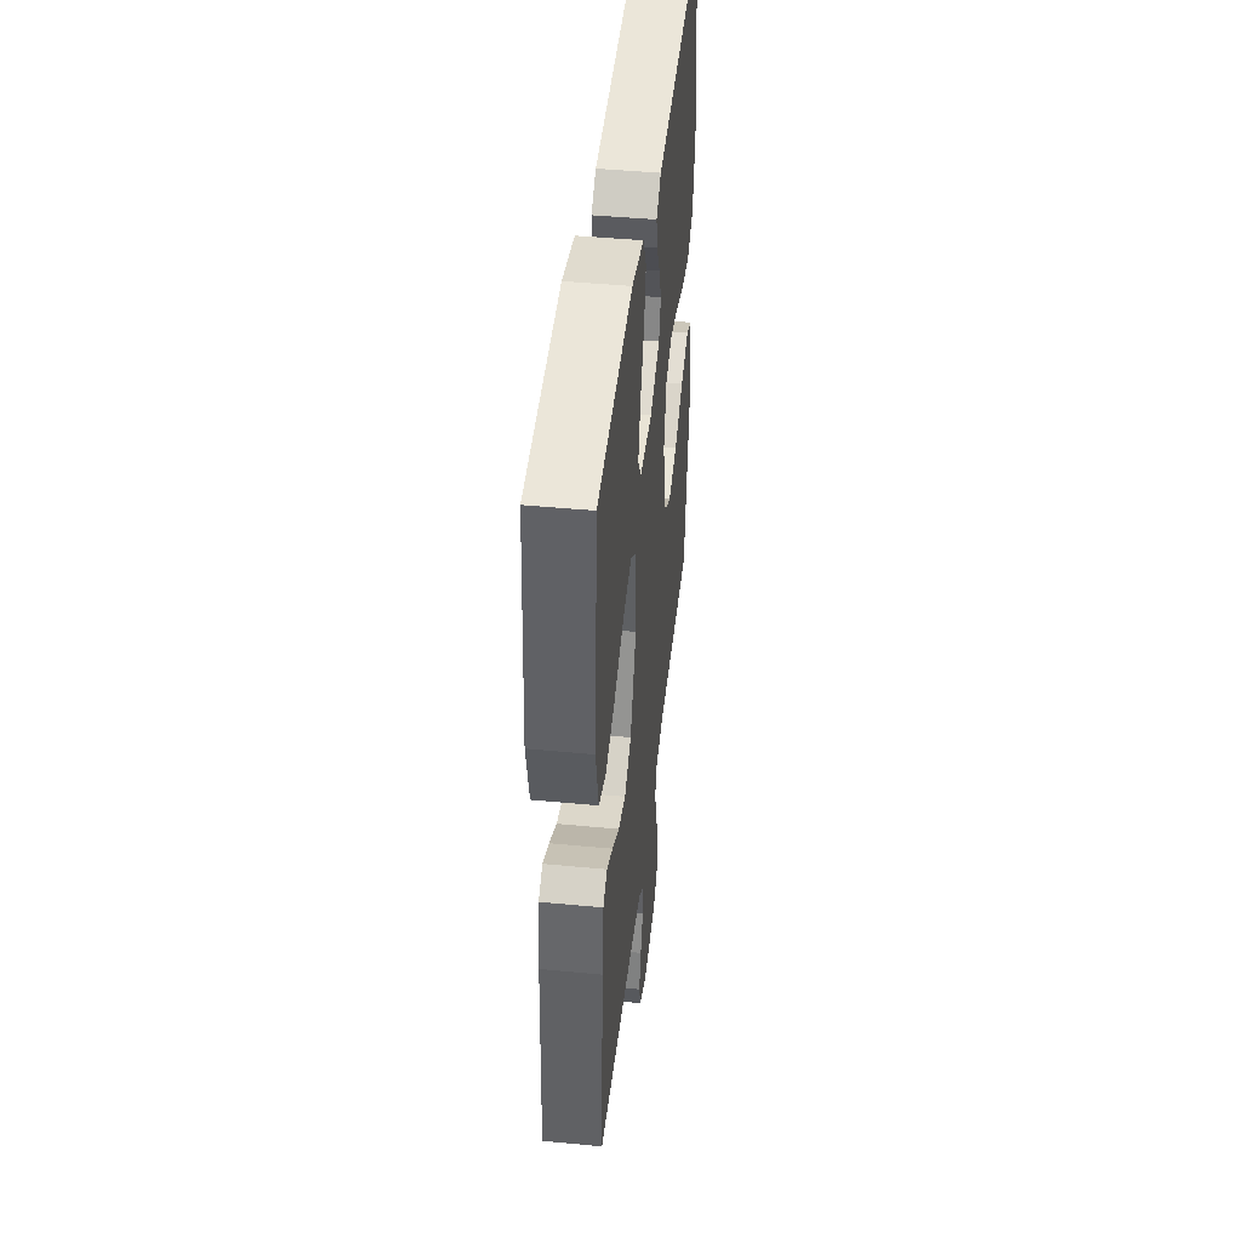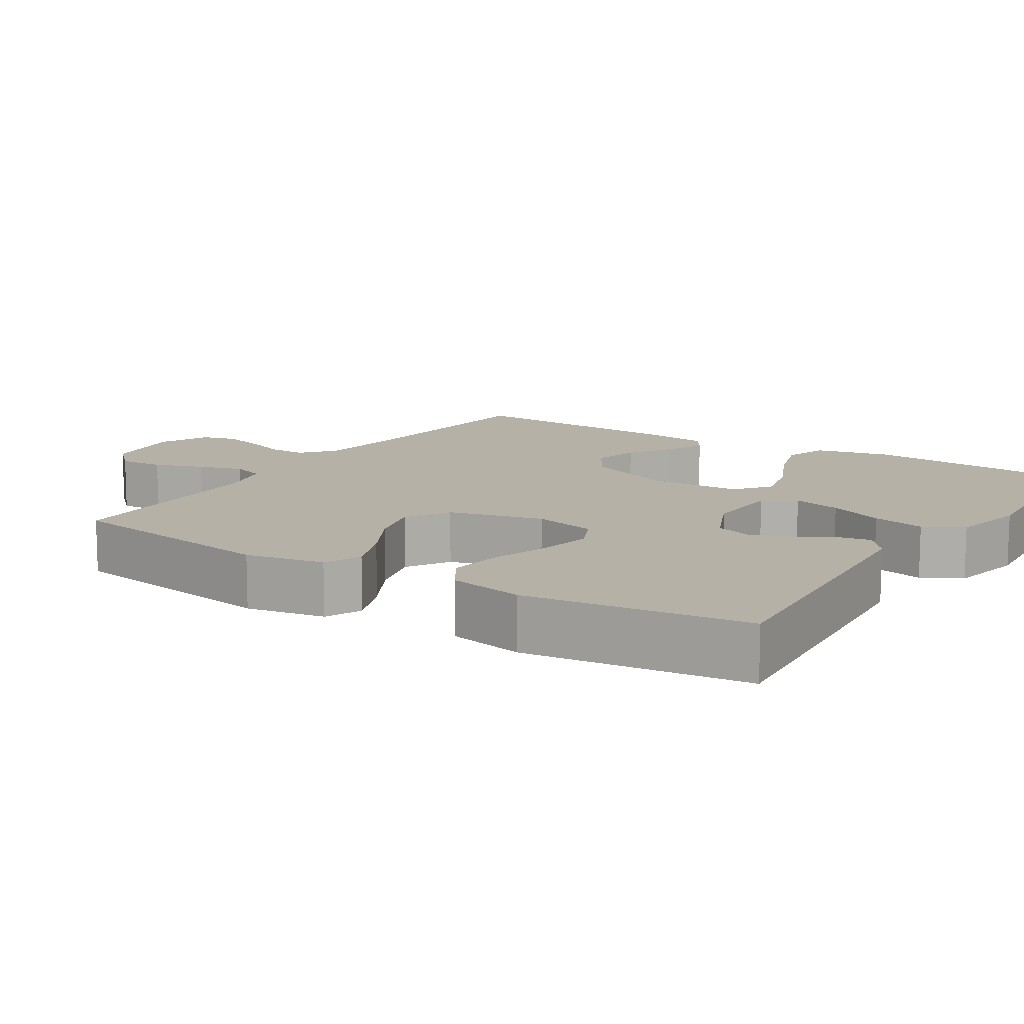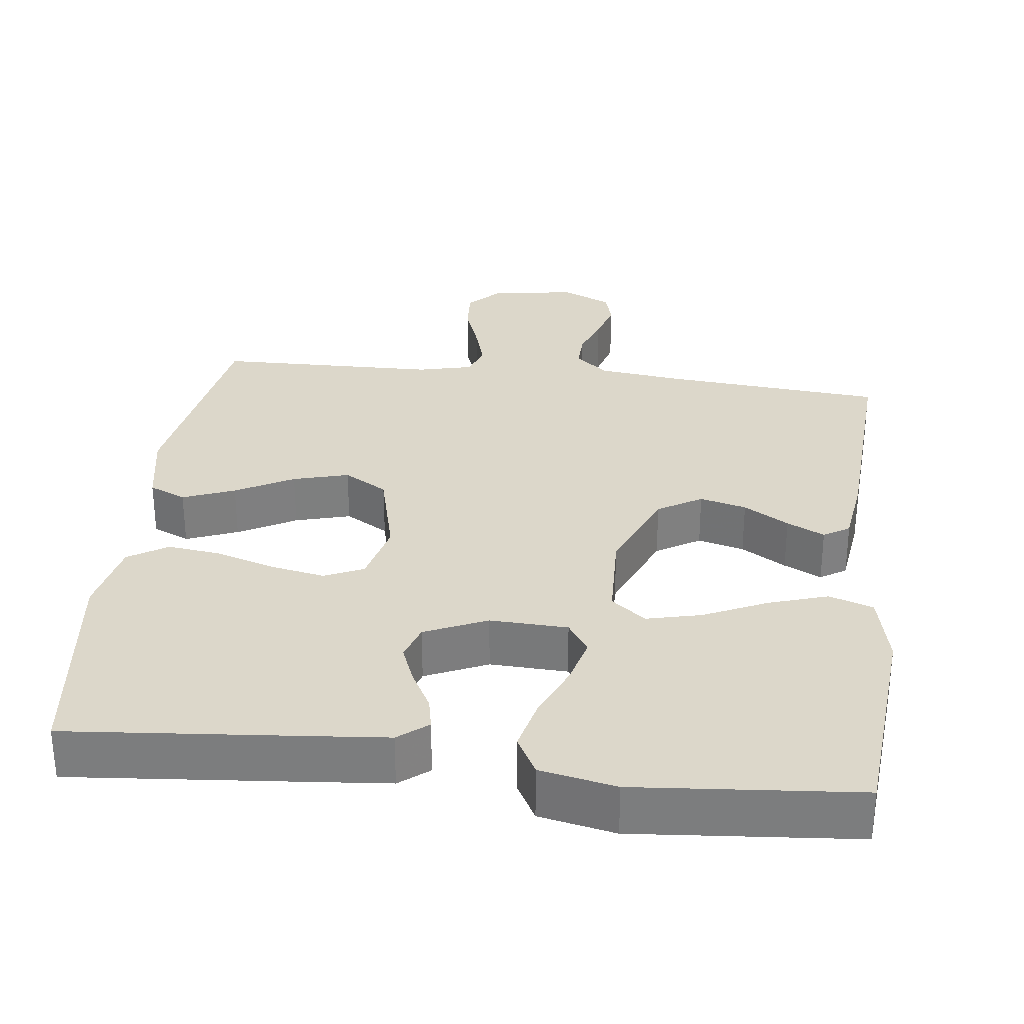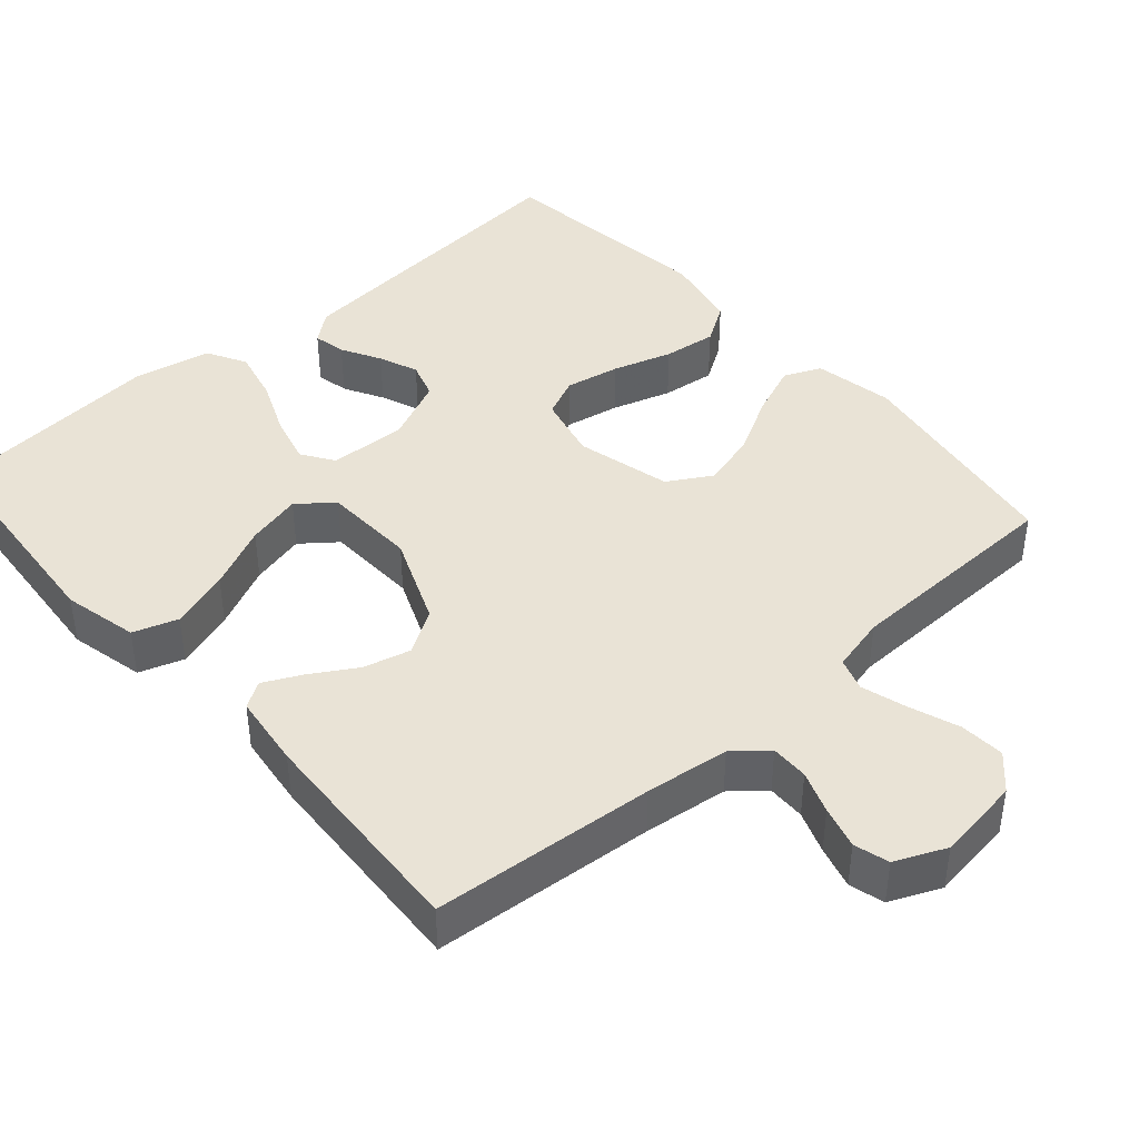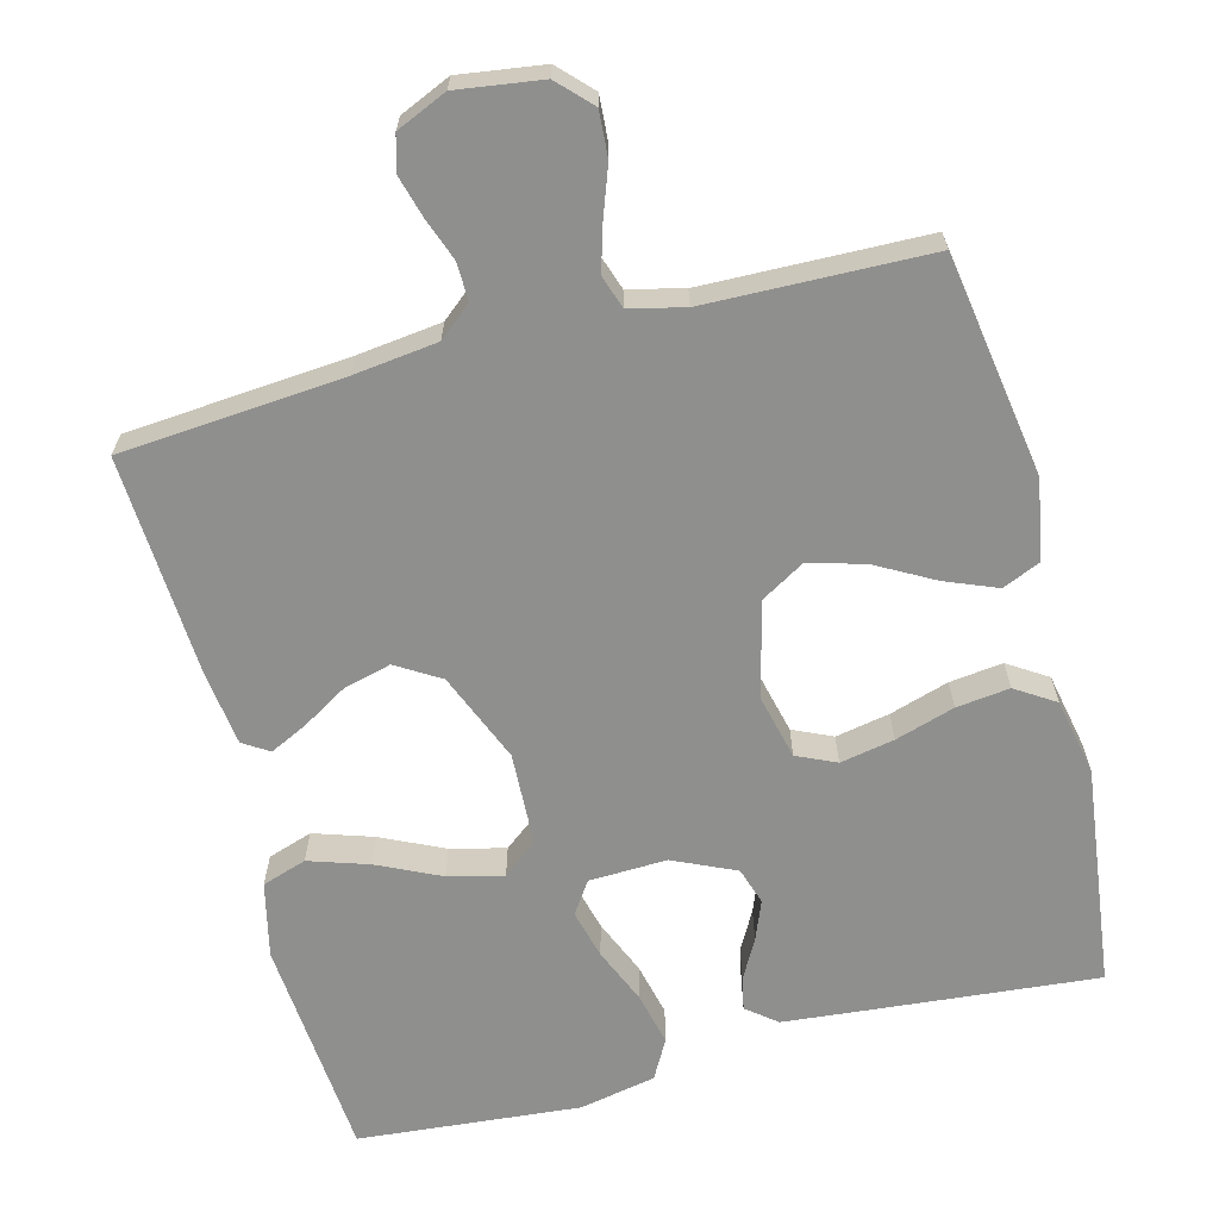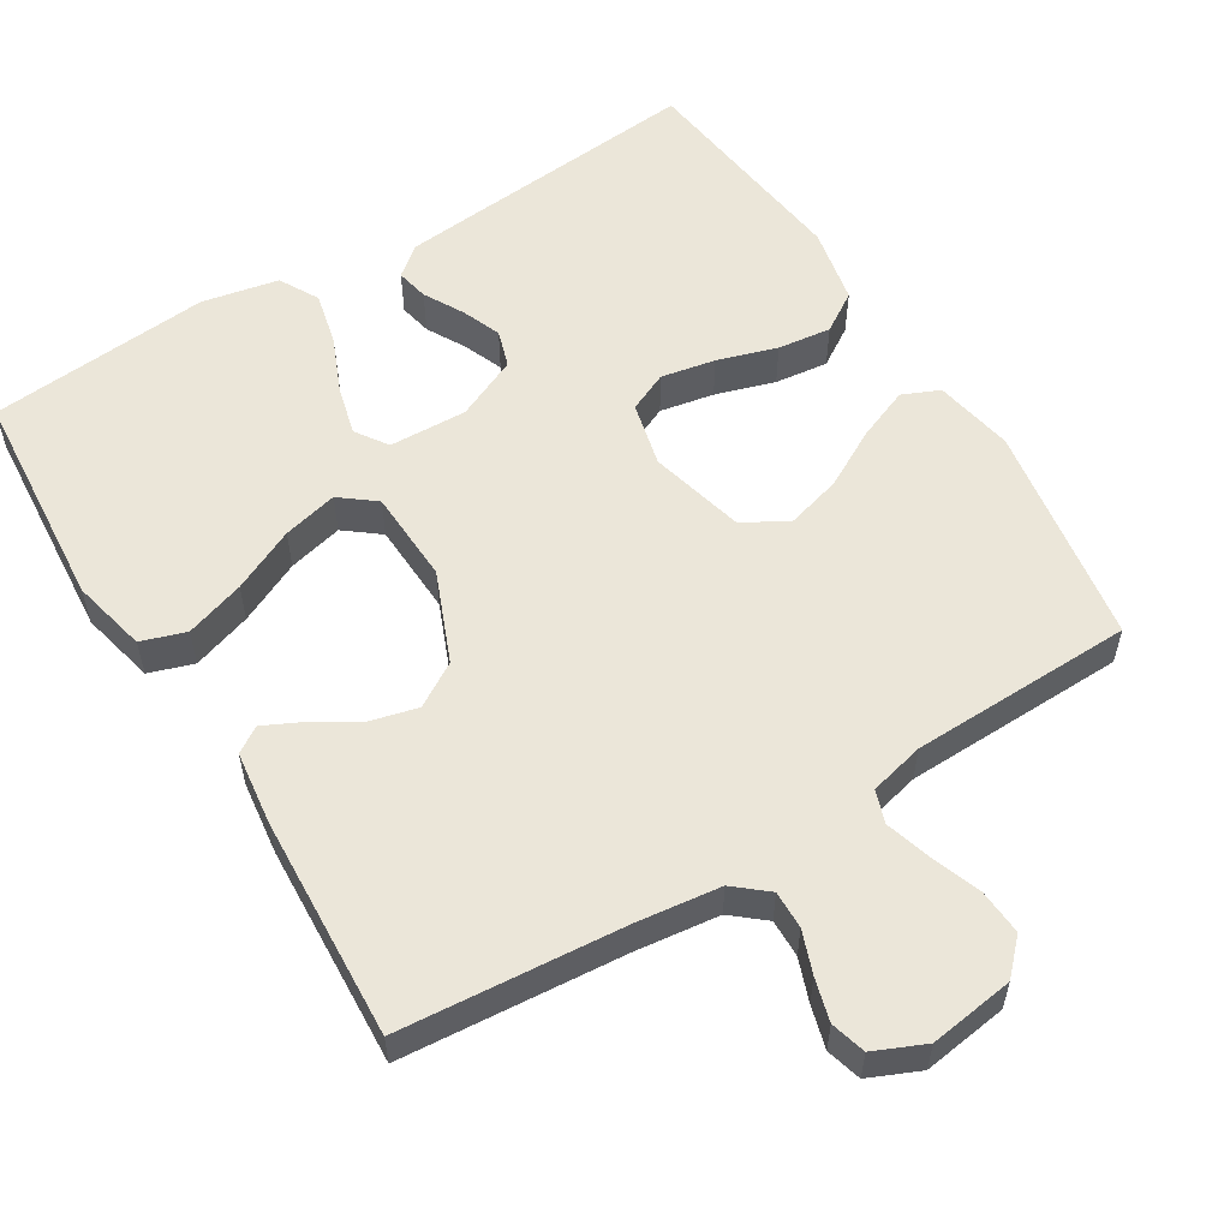
<metadata>
{"format":"obj","ext":"obj","renderer":"f3d","projection":"perspective","resolution":1024,"background":"white","views":[{"elev":44.6,"azim":96.4,"up":"+Z"},{"elev":12.1,"azim":-57.2,"up":"+Y"},{"elev":30.8,"azim":7.0,"up":"+Y"},{"elev":42.2,"azim":138.6,"up":"+Y"},{"elev":-65.2,"azim":-165.5,"up":"+Y"},{"elev":56.4,"azim":148.3,"up":"+Y"}]}
</metadata>
<code>
v 0.5 0.07 0.5
v 0.525 0.07 0.2
v 0.502 0.07 0.099
v 0.442 0.07 0.079
v 0.362 0.07 0.105
v 0.277 0.07 0.145
v 0.203 0.07 0.163
v 0.156 0.07 0.126
v 0.151 0.07 0
v 0.201 0.07 -0.121
v 0.26 0.07 -0.157
v 0.323 0.07 -0.141
v 0.384 0.07 -0.104
v 0.435 0.07 -0.079
v 0.47 0.07 -0.101
v 0.483 0.07 -0.2
v 0.5 0.07 -0.5
v 0.2 0.07 -0.525
v 0.087 0.07 -0.539
v 0.043 0.07 -0.576
v 0.044 0.07 -0.627
v 0.065 0.07 -0.684
v 0.081 0.07 -0.741
v 0.068 0.07 -0.788
v 0 0.07 -0.818
v -0.114 0.07 -0.802
v -0.157 0.07 -0.758
v -0.153 0.07 -0.697
v -0.129 0.07 -0.63
v -0.111 0.07 -0.569
v -0.126 0.07 -0.525
v -0.2 0.07 -0.507
v -0.5 0.07 -0.5
v -0.548 0.07 -0.2
v -0.528 0.07 -0.093
v -0.478 0.07 -0.071
v -0.408 0.07 -0.099
v -0.33 0.07 -0.142
v -0.255 0.07 -0.163
v -0.196 0.07 -0.128
v -0.164 0.07 0
v -0.185 0.07 0.087
v -0.238 0.07 0.111
v -0.311 0.07 0.097
v -0.391 0.07 0.072
v -0.463 0.07 0.063
v -0.516 0.07 0.097
v -0.537 0.07 0.2
v -0.5 0.07 0.5
v -0.2 0.07 0.473
v -0.081 0.07 0.462
v -0.041 0.07 0.43
v -0.05 0.07 0.386
v -0.079 0.07 0.333
v -0.1 0.07 0.28
v -0.084 0.07 0.23
v 0 0.07 0.192
v 0.105 0.07 0.196
v 0.134 0.07 0.239
v 0.117 0.07 0.305
v 0.085 0.07 0.38
v 0.068 0.07 0.452
v 0.097 0.07 0.505
v 0.2 0.07 0.526
v 0.5 0 0.5
v 0.525 0 0.2
v 0.502 0 0.099
v 0.442 0 0.079
v 0.362 0 0.105
v 0.277 0 0.145
v 0.203 0 0.163
v 0.156 0 0.126
v 0.151 0 0
v 0.201 0 -0.121
v 0.26 0 -0.157
v 0.323 0 -0.141
v 0.384 0 -0.104
v 0.435 0 -0.079
v 0.47 0 -0.101
v 0.483 0 -0.2
v 0.5 0 -0.5
v 0.2 0 -0.525
v 0.087 0 -0.539
v 0.043 0 -0.576
v 0.044 0 -0.627
v 0.065 0 -0.684
v 0.081 0 -0.741
v 0.068 0 -0.788
v 0 0 -0.818
v -0.114 0 -0.802
v -0.157 0 -0.758
v -0.153 0 -0.697
v -0.129 0 -0.63
v -0.111 0 -0.569
v -0.126 0 -0.525
v -0.2 0 -0.507
v -0.5 0 -0.5
v -0.548 0 -0.2
v -0.528 0 -0.093
v -0.478 0 -0.071
v -0.408 0 -0.099
v -0.33 0 -0.142
v -0.255 0 -0.163
v -0.196 0 -0.128
v -0.164 0 0
v -0.185 0 0.087
v -0.238 0 0.111
v -0.311 0 0.097
v -0.391 0 0.072
v -0.463 0 0.063
v -0.516 0 0.097
v -0.537 0 0.2
v -0.5 0 0.5
v -0.2 0 0.473
v -0.081 0 0.462
v -0.041 0 0.43
v -0.05 0 0.386
v -0.079 0 0.333
v -0.1 0 0.28
v -0.084 0 0.23
v 0 0 0.192
v 0.105 0 0.196
v 0.134 0 0.239
v 0.117 0 0.305
v 0.085 0 0.38
v 0.068 0 0.452
v 0.097 0 0.505
v 0.2 0 0.526
f 4 5 6
f 3 4 6
f 2 3 6
f 1 2 6
f 64 1 6
f 63 64 6
f 62 63 6
f 61 62 6
f 60 61 6
f 59 60 6 7
f 58 59 7 8
f 57 58 8 9
f 56 57 9 10
f 52 53 54
f 51 52 54
f 50 51 54
f 49 50 54
f 48 49 54
f 47 48 54
f 46 47 54
f 45 46 54
f 44 45 54
f 43 44 54 55
f 42 43 55 56
f 36 37 38
f 35 36 38
f 34 35 38
f 33 34 38
f 32 33 38
f 31 32 38 39
f 27 28 29
f 26 27 29
f 25 26 29
f 24 25 29
f 23 24 29
f 22 23 29
f 21 22 29
f 20 21 29 30
f 19 20 30 31
f 16 17 18
f 15 16 18
f 14 15 18
f 13 14 18
f 12 13 18
f 18 19 31
f 12 18 31
f 11 12 31
f 41 42 56 10
f 31 39 40
f 11 31 40
f 10 11 40
f 10 40 41
f 70 69 68
f 70 68 67
f 70 67 66
f 70 66 65
f 70 65 128
f 70 128 127
f 70 127 126
f 70 126 125
f 70 125 124
f 71 70 124 123
f 72 71 123 122
f 73 72 122 121
f 74 73 121 120
f 118 117 116
f 118 116 115
f 118 115 114
f 118 114 113
f 118 113 112
f 118 112 111
f 118 111 110
f 118 110 109
f 118 109 108
f 119 118 108 107
f 120 119 107 106
f 102 101 100
f 102 100 99
f 102 99 98
f 102 98 97
f 102 97 96
f 103 102 96 95
f 93 92 91
f 93 91 90
f 93 90 89
f 93 89 88
f 93 88 87
f 93 87 86
f 93 86 85
f 94 93 85 84
f 95 94 84 83
f 82 81 80
f 82 80 79
f 82 79 78
f 82 78 77
f 82 77 76
f 95 83 82
f 95 82 76
f 95 76 75
f 74 120 106 105
f 104 103 95
f 104 95 75
f 104 75 74
f 105 104 74
f 1 65 66 2
f 2 66 67 3
f 3 67 68 4
f 4 68 69 5
f 5 69 70 6
f 6 70 71 7
f 7 71 72 8
f 8 72 73 9
f 9 73 74 10
f 10 74 75 11
f 11 75 76 12
f 12 76 77 13
f 13 77 78 14
f 14 78 79 15
f 15 79 80 16
f 16 80 81 17
f 17 81 82 18
f 18 82 83 19
f 19 83 84 20
f 20 84 85 21
f 21 85 86 22
f 22 86 87 23
f 23 87 88 24
f 24 88 89 25
f 25 89 90 26
f 26 90 91 27
f 27 91 92 28
f 28 92 93 29
f 29 93 94 30
f 30 94 95 31
f 31 95 96 32
f 32 96 97 33
f 33 97 98 34
f 34 98 99 35
f 35 99 100 36
f 36 100 101 37
f 37 101 102 38
f 38 102 103 39
f 39 103 104 40
f 40 104 105 41
f 41 105 106 42
f 42 106 107 43
f 43 107 108 44
f 44 108 109 45
f 45 109 110 46
f 46 110 111 47
f 47 111 112 48
f 48 112 113 49
f 49 113 114 50
f 50 114 115 51
f 51 115 116 52
f 52 116 117 53
f 53 117 118 54
f 54 118 119 55
f 55 119 120 56
f 56 120 121 57
f 57 121 122 58
f 58 122 123 59
f 59 123 124 60
f 60 124 125 61
f 61 125 126 62
f 62 126 127 63
f 63 127 128 64
f 64 128 65 1

</code>
